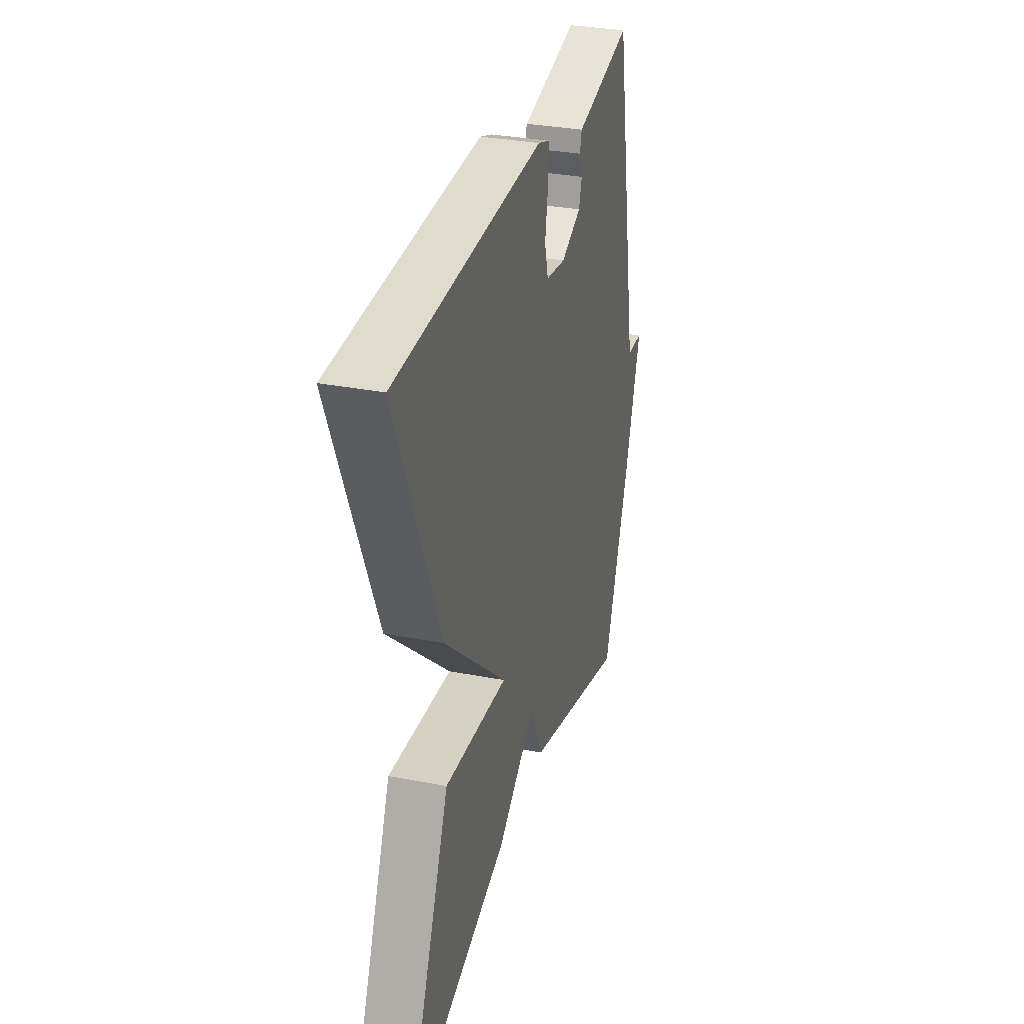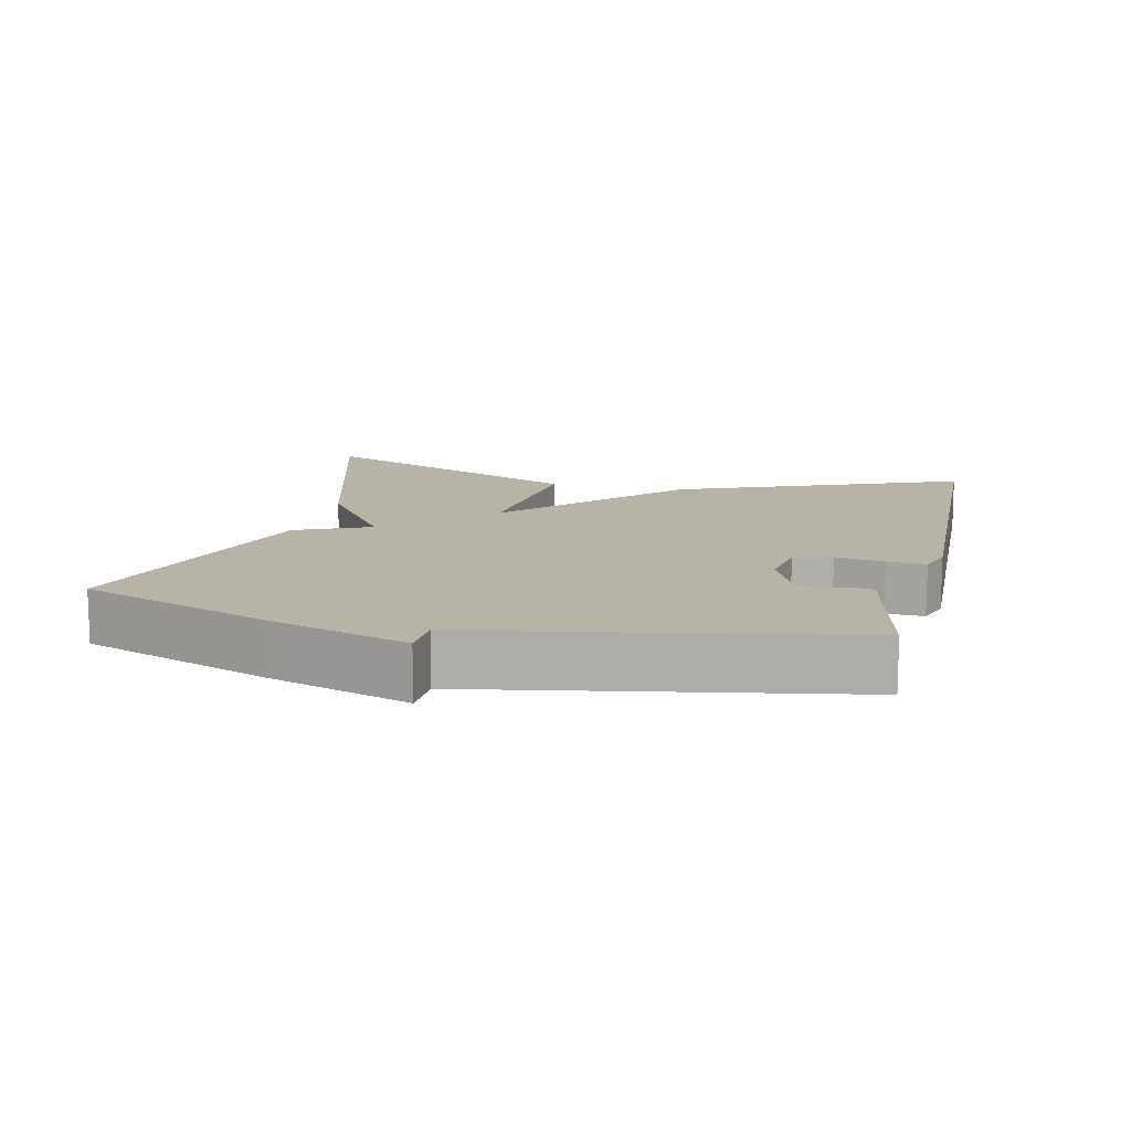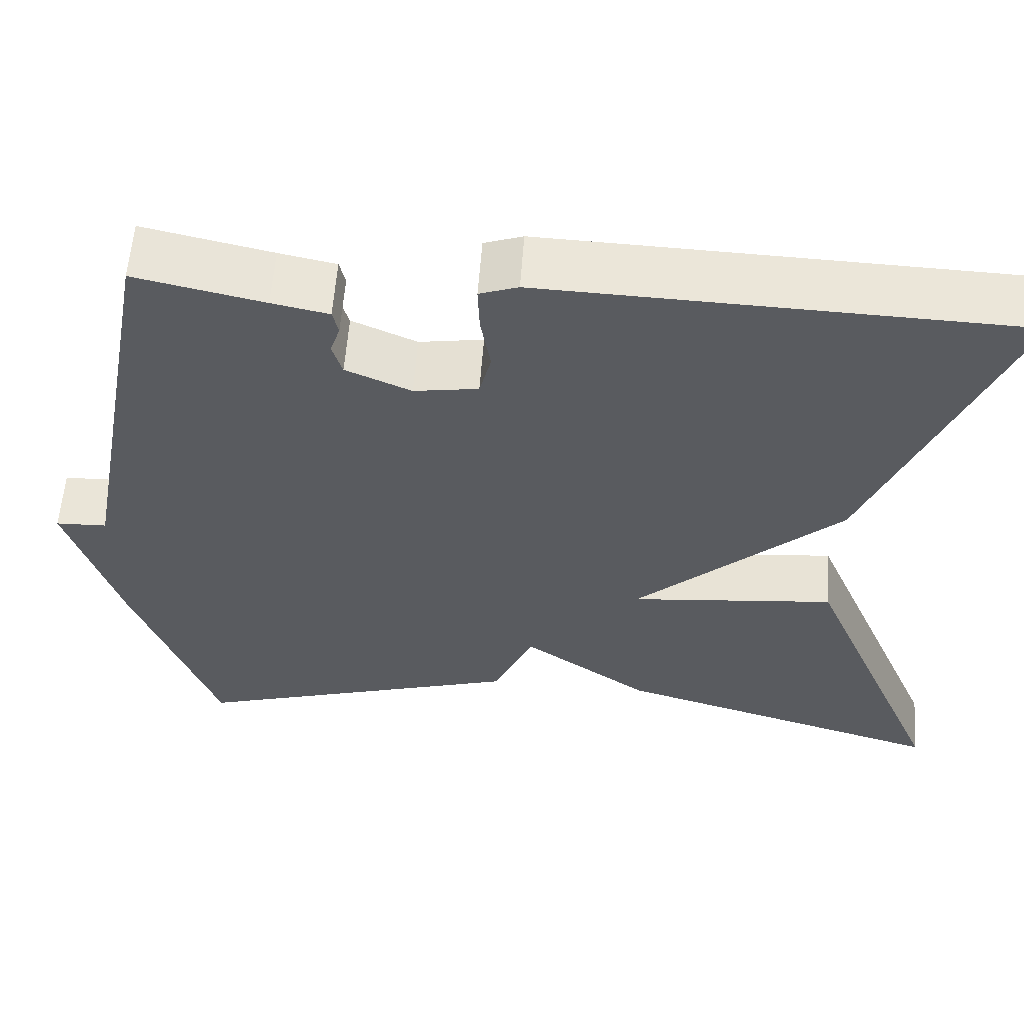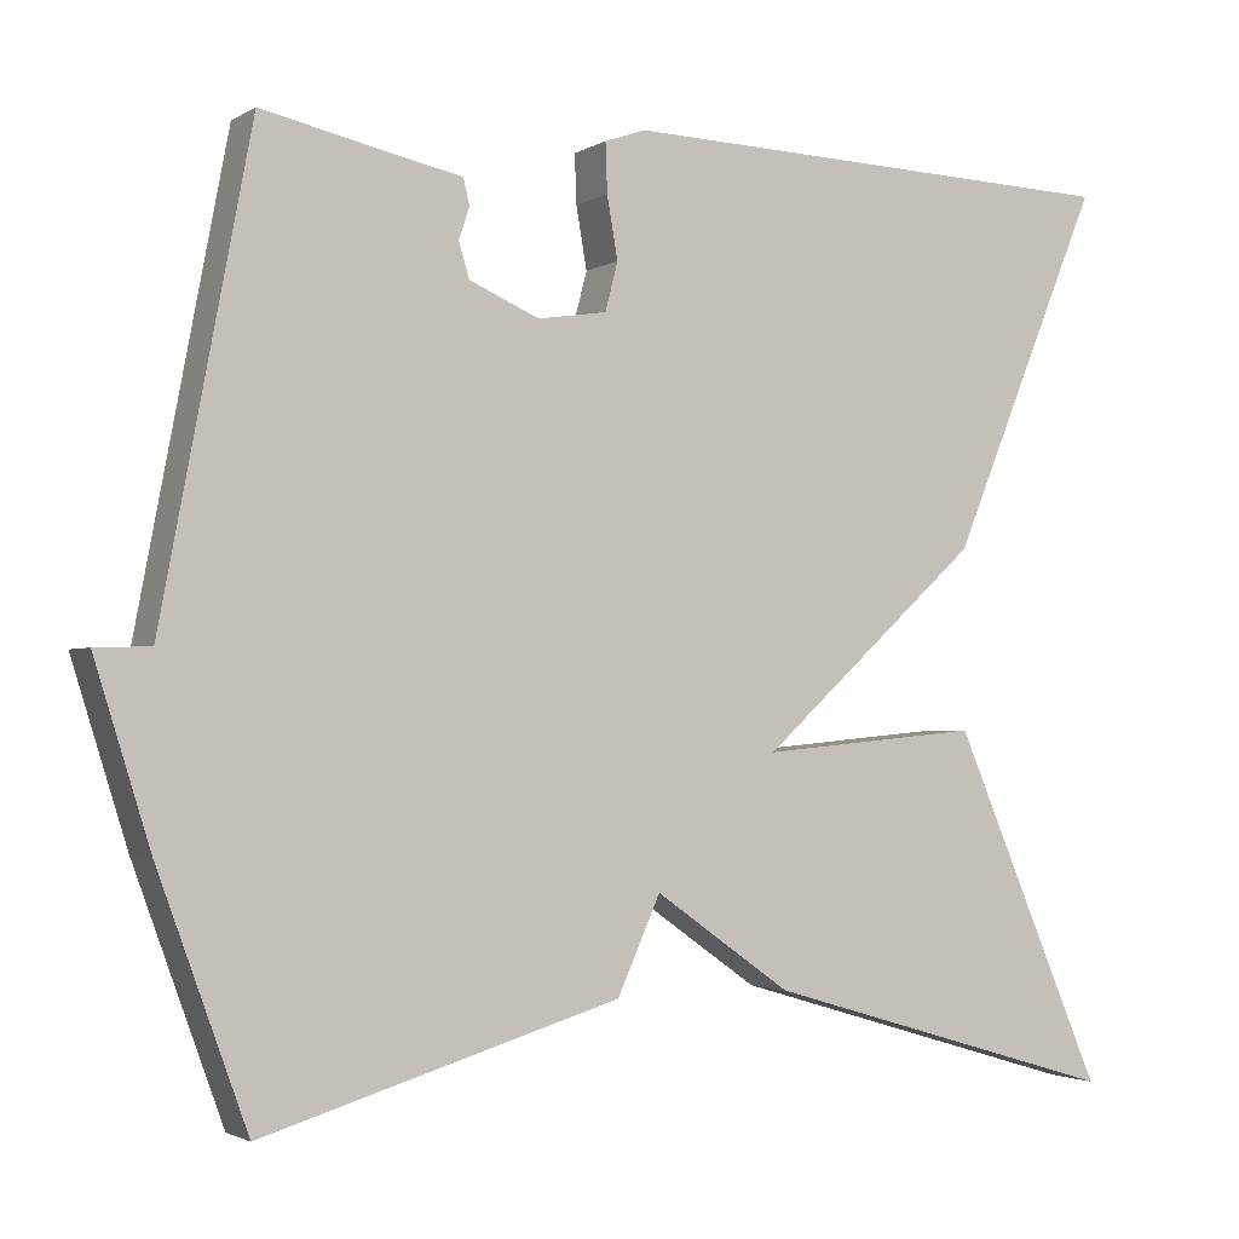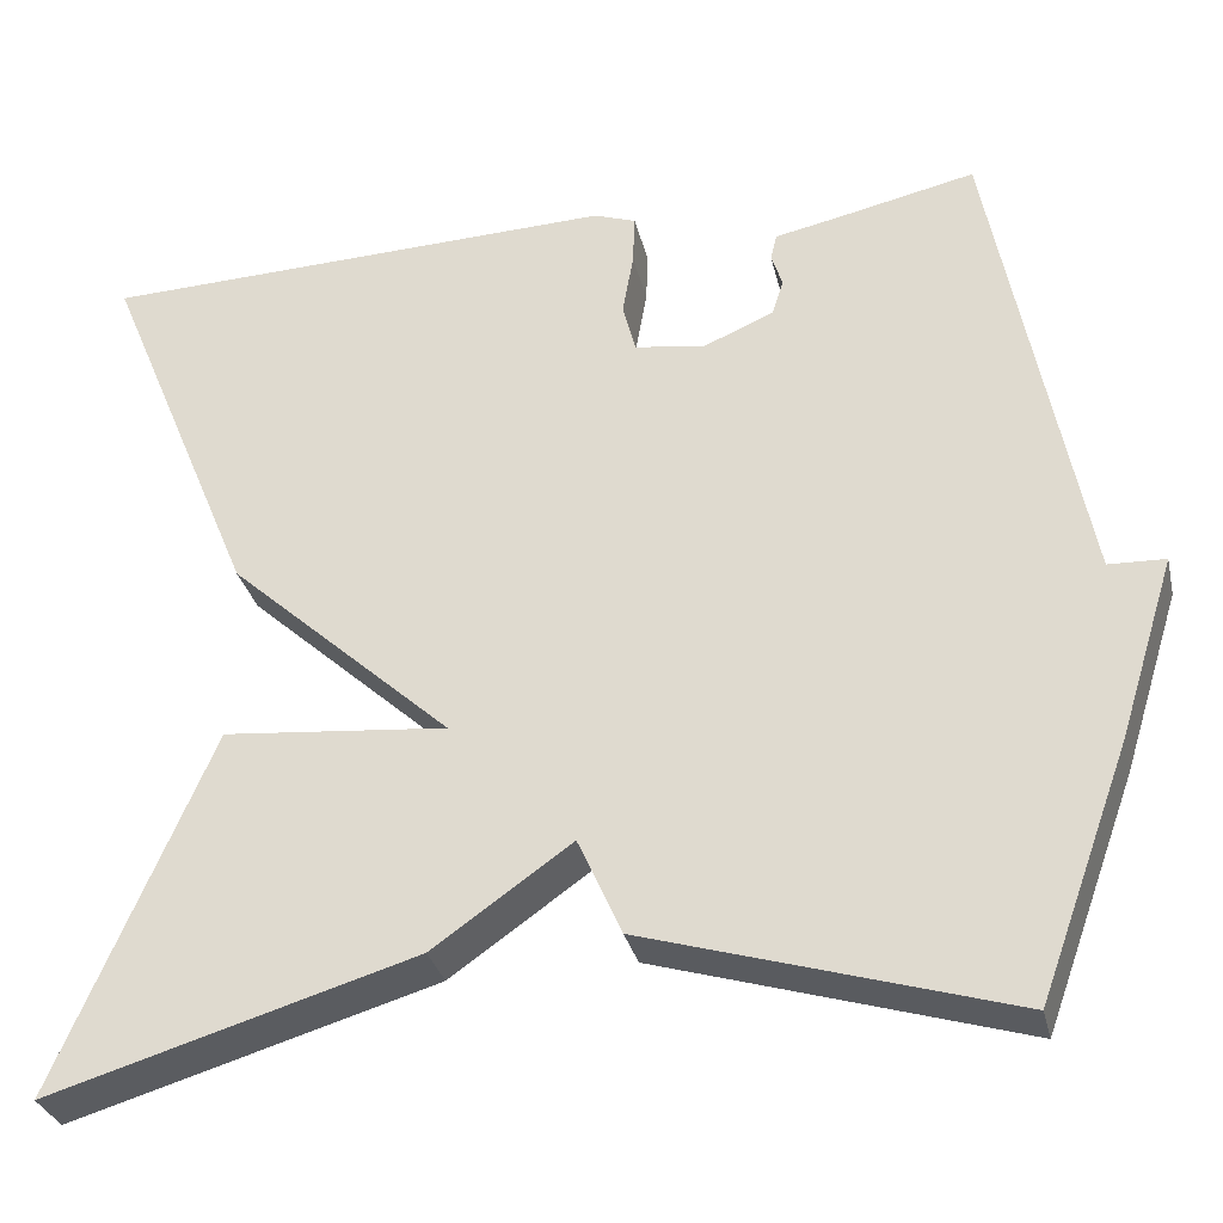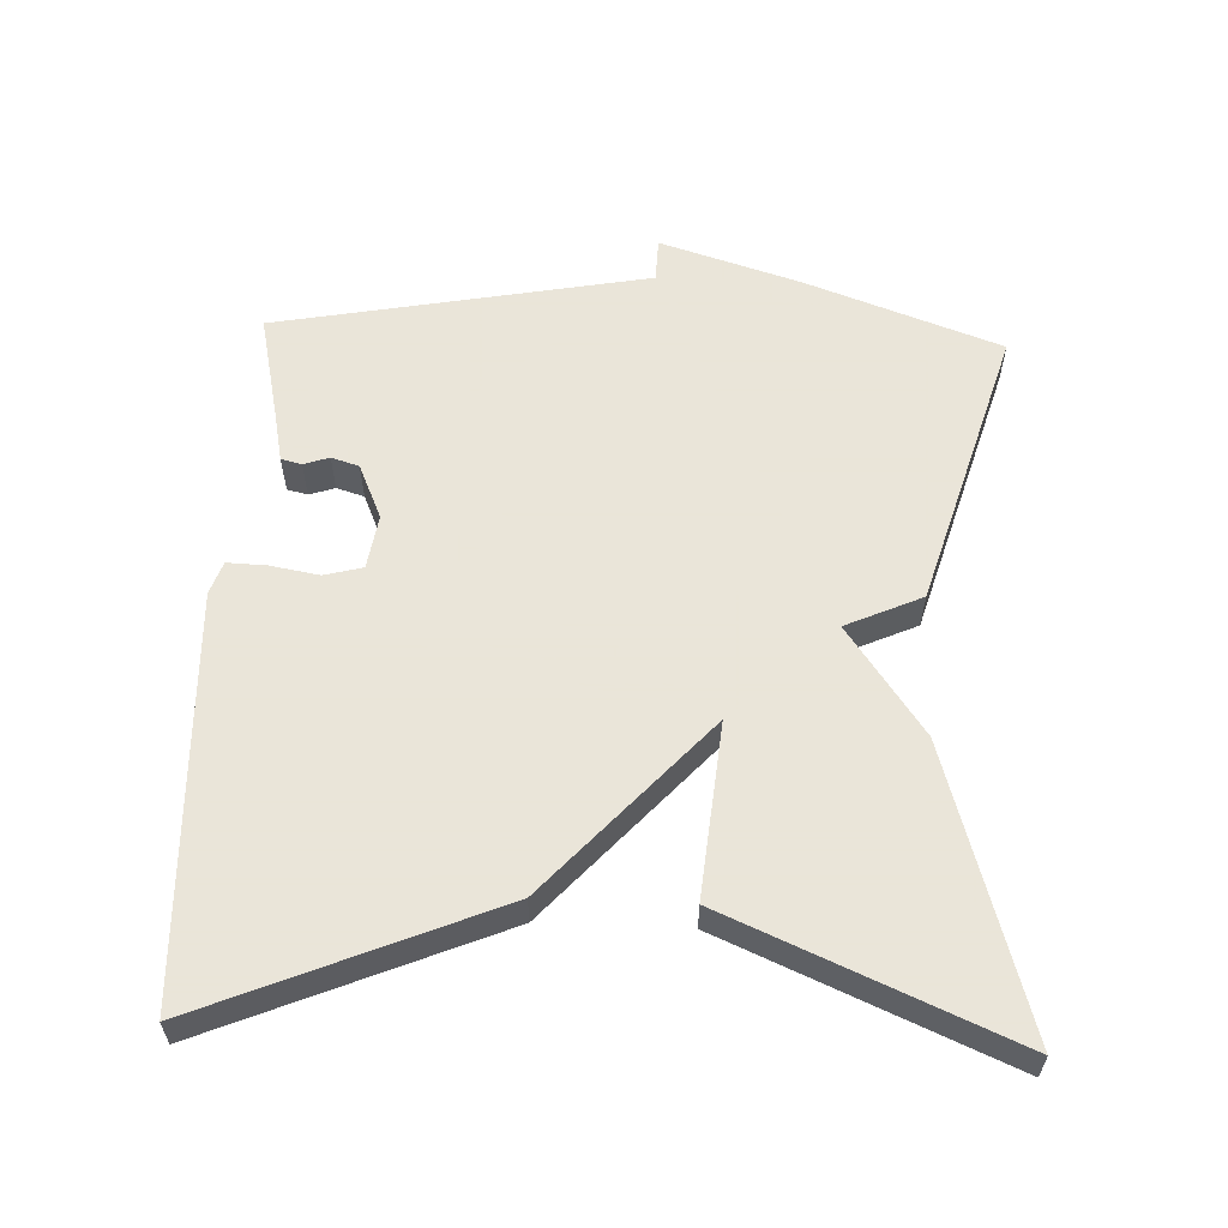
<metadata>
{"format":"obj","ext":"obj","renderer":"f3d","projection":"perspective","resolution":1024,"background":"white","views":[{"elev":32.0,"azim":105.3,"up":"+Z"},{"elev":12.6,"azim":-76.6,"up":"+Y"},{"elev":57.8,"azim":4.1,"up":"+Z"},{"elev":-2.2,"azim":-28.0,"up":"+Z"},{"elev":-31.2,"azim":-167.0,"up":"+Z"},{"elev":58.6,"azim":92.3,"up":"+Y"}]}
</metadata>
<code>
v 0.5 0.07 0.5
v 0.331 0.07 0.094
v 0.085 0.07 -0.129
v 0.331 0.07 -0.106
v 0.5 0.07 -0.5
v 0.099 0.07 -0.381
v -0.053 0.07 -0.274
v -0.101 0.07 -0.381
v -0.5 0.07 -0.5
v -0.6 0.07 -0.226
v -0.662 0.07 -0.028
v -0.6 0.07 -0.026
v -0.5 0.07 0.5
v -0.346 0.07 0.466
v -0.278 0.07 0.452
v -0.271 0.07 0.423
v -0.283 0.07 0.387
v -0.271 0.07 0.348
v -0.193 0.07 0.314
v -0.116 0.07 0.326
v -0.102 0.07 0.38
v -0.114 0.07 0.449
v -0.116 0.07 0.504
v -0.07 0.07 0.52
v 0.5 0 0.5
v 0.331 0 0.094
v 0.085 0 -0.129
v 0.331 0 -0.106
v 0.5 0 -0.5
v 0.099 0 -0.381
v -0.053 0 -0.274
v -0.101 0 -0.381
v -0.5 0 -0.5
v -0.6 0 -0.226
v -0.662 0 -0.028
v -0.6 0 -0.026
v -0.5 0 0.5
v -0.346 0 0.466
v -0.278 0 0.452
v -0.271 0 0.423
v -0.283 0 0.387
v -0.271 0 0.348
v -0.193 0 0.314
v -0.116 0 0.326
v -0.102 0 0.38
v -0.114 0 0.449
v -0.116 0 0.504
v -0.07 0 0.52
f 1 2 3
f 24 1 3
f 23 24 3
f 22 23 3
f 21 22 3
f 20 21 3
f 19 20 3
f 18 19 3
f 14 15 16 17
f 14 17 18
f 13 14 18
f 12 13 18
f 10 11 12
f 9 10 12
f 8 9 12
f 7 8 12
f 7 12 18 3
f 5 6 7
f 4 5 7
f 3 4 7
f 27 26 25
f 27 25 48
f 27 48 47
f 27 47 46
f 27 46 45
f 27 45 44
f 27 44 43
f 27 43 42
f 41 40 39 38
f 42 41 38
f 42 38 37
f 42 37 36
f 36 35 34
f 36 34 33
f 36 33 32
f 36 32 31
f 27 42 36 31
f 31 30 29
f 31 29 28
f 31 28 27
f 1 25 26 2
f 2 26 27 3
f 3 27 28 4
f 4 28 29 5
f 5 29 30 6
f 6 30 31 7
f 7 31 32 8
f 8 32 33 9
f 9 33 34 10
f 10 34 35 11
f 11 35 36 12
f 12 36 37 13
f 13 37 38 14
f 14 38 39 15
f 15 39 40 16
f 16 40 41 17
f 17 41 42 18
f 18 42 43 19
f 19 43 44 20
f 20 44 45 21
f 21 45 46 22
f 22 46 47 23
f 23 47 48 24
f 24 48 25 1

</code>
